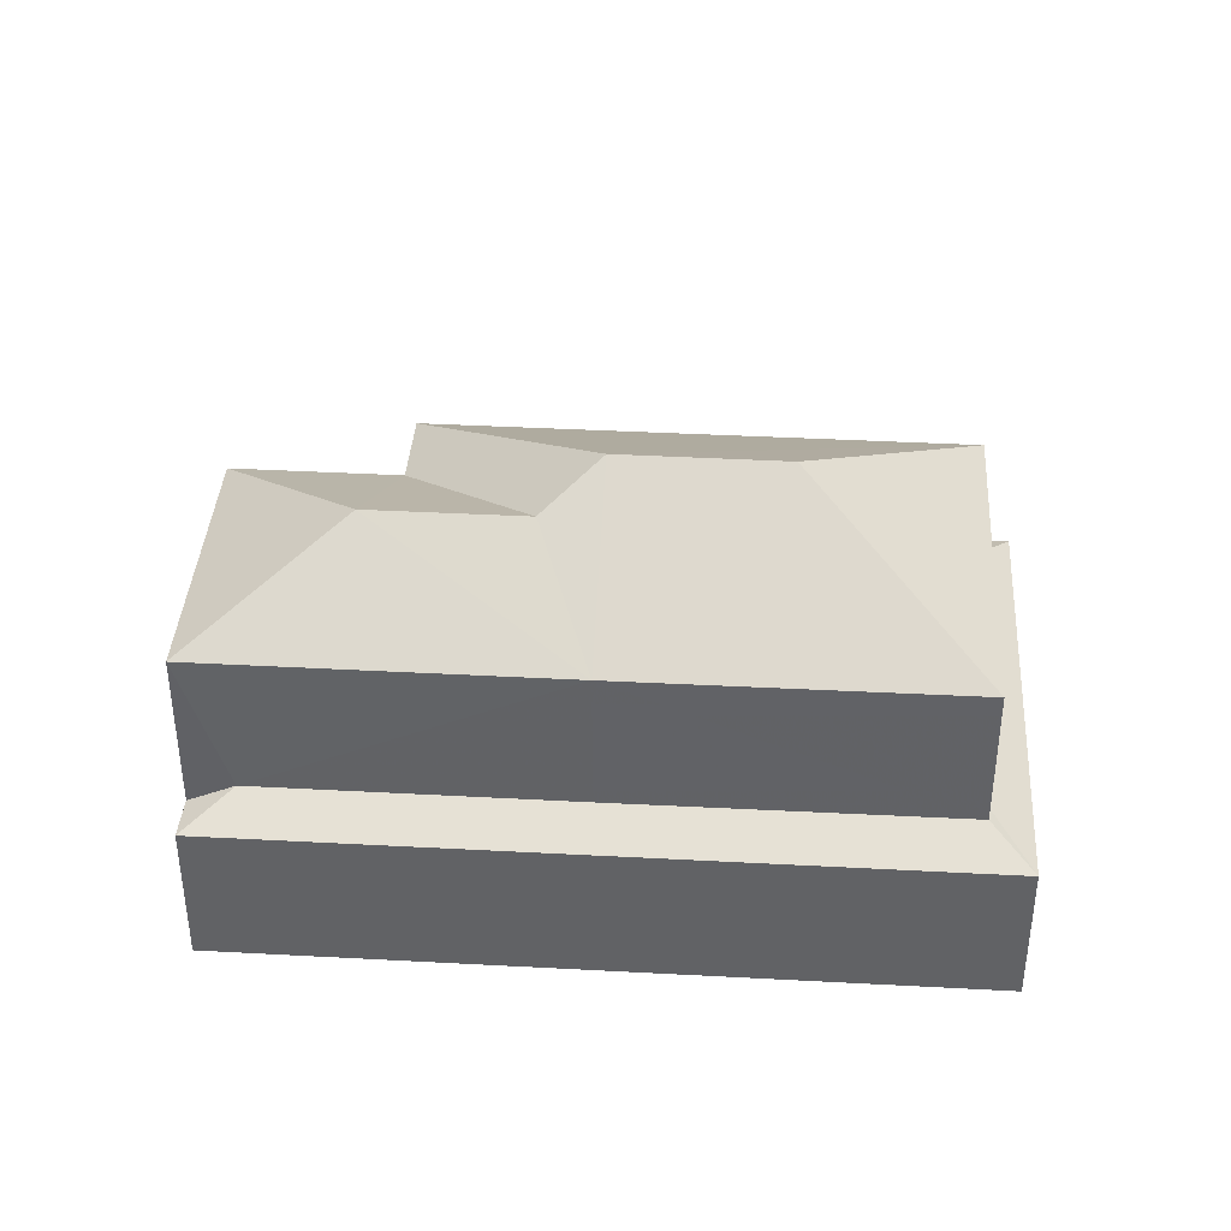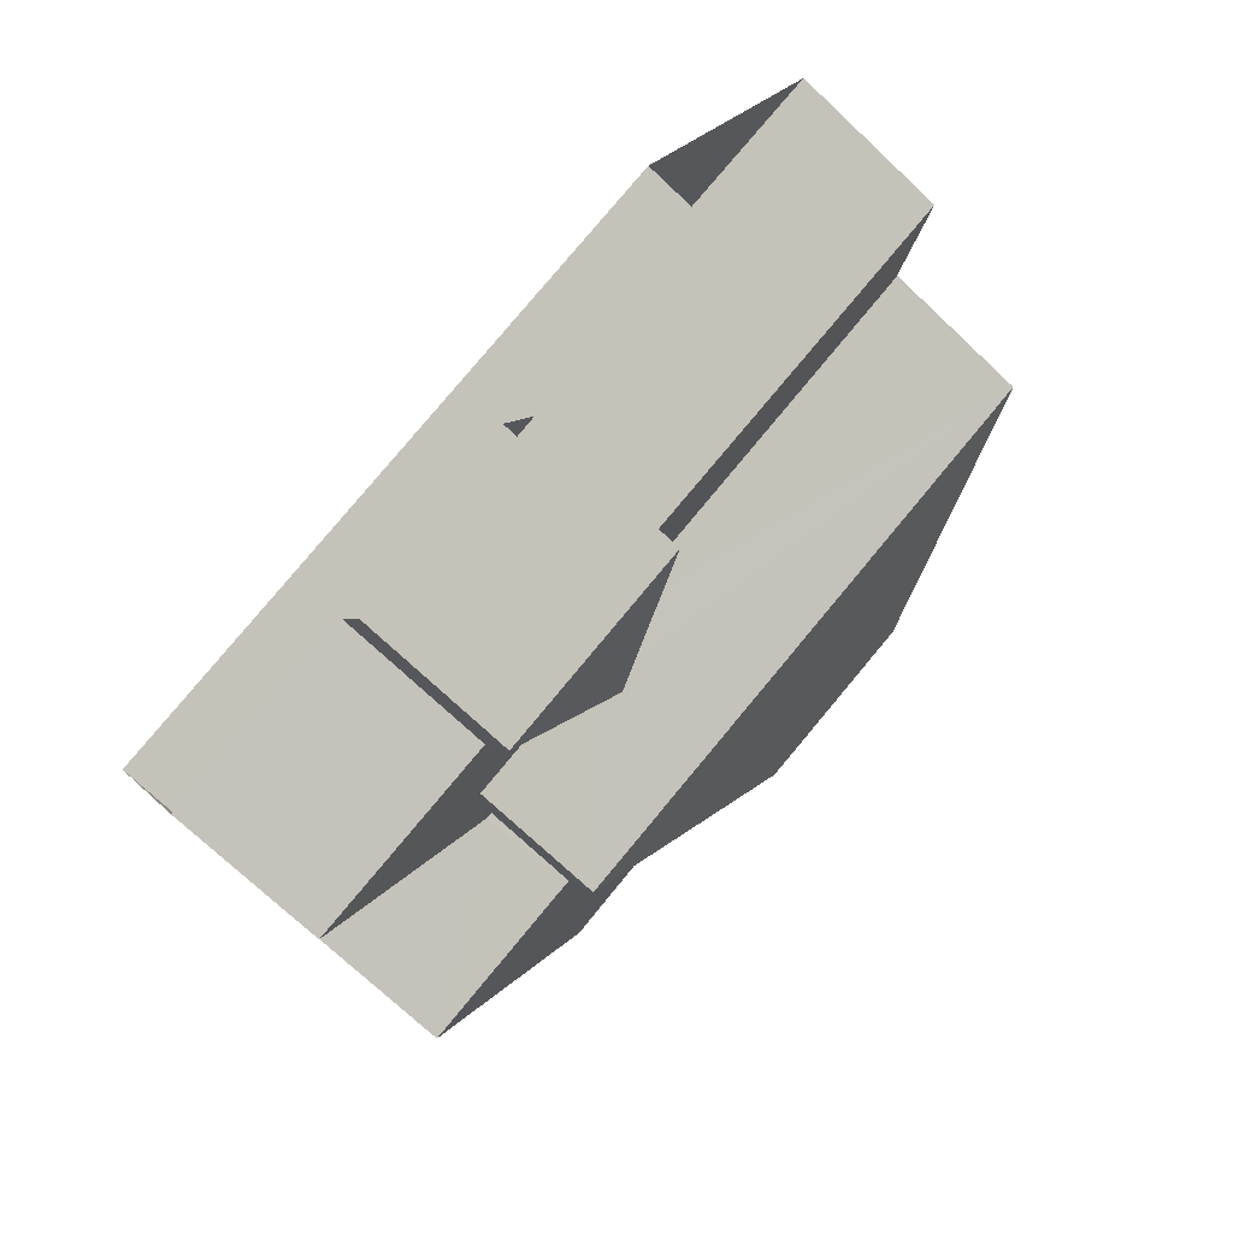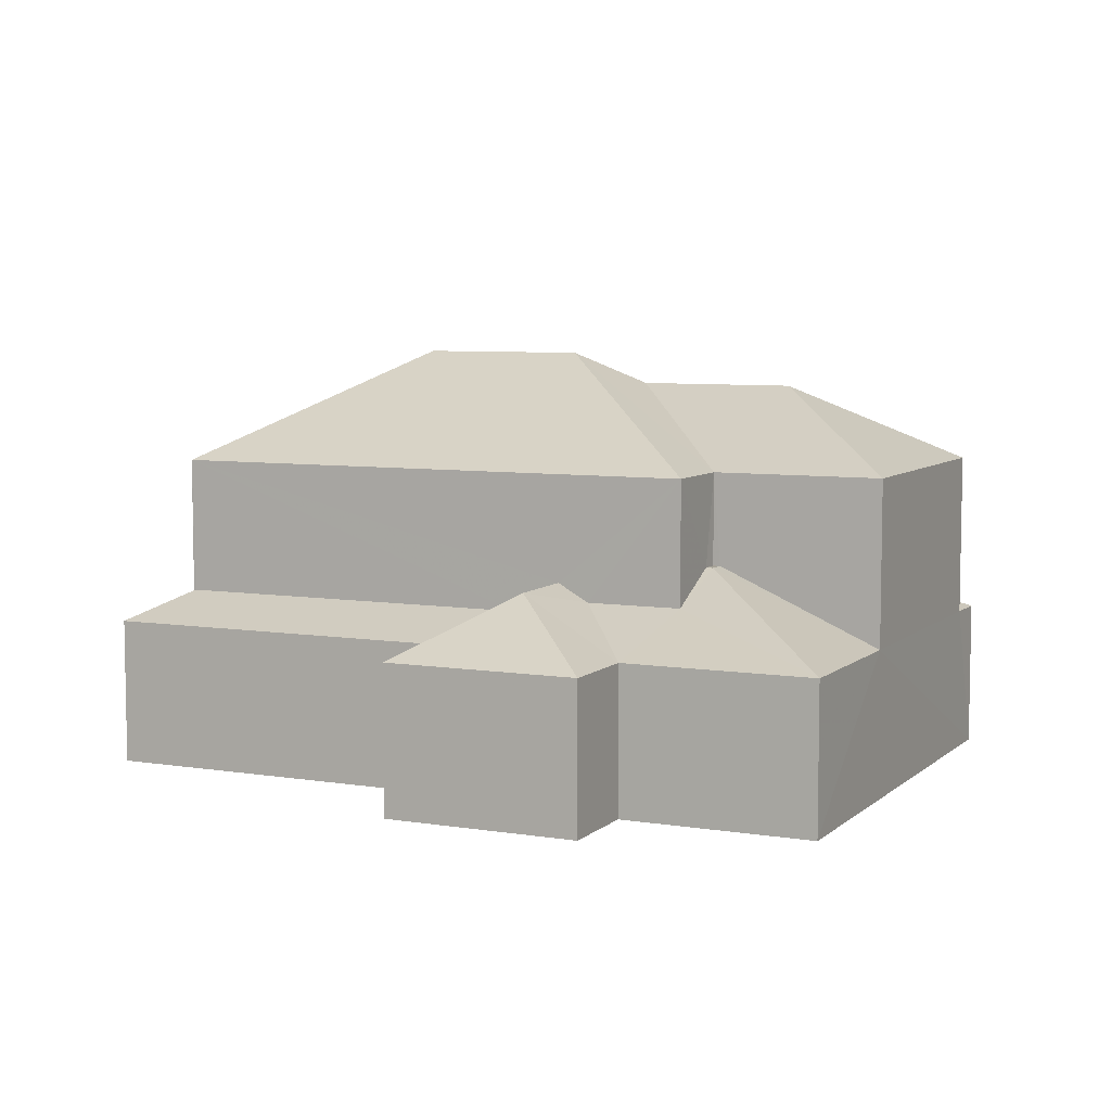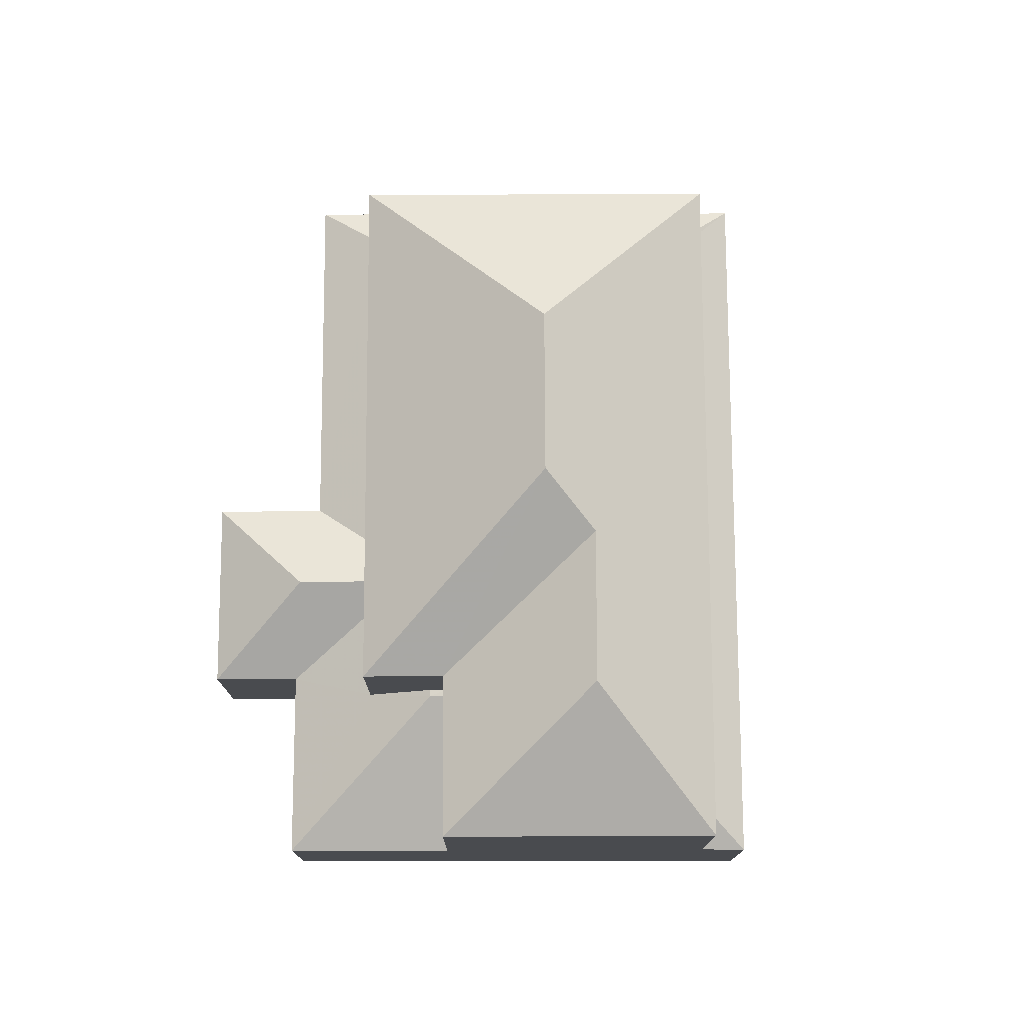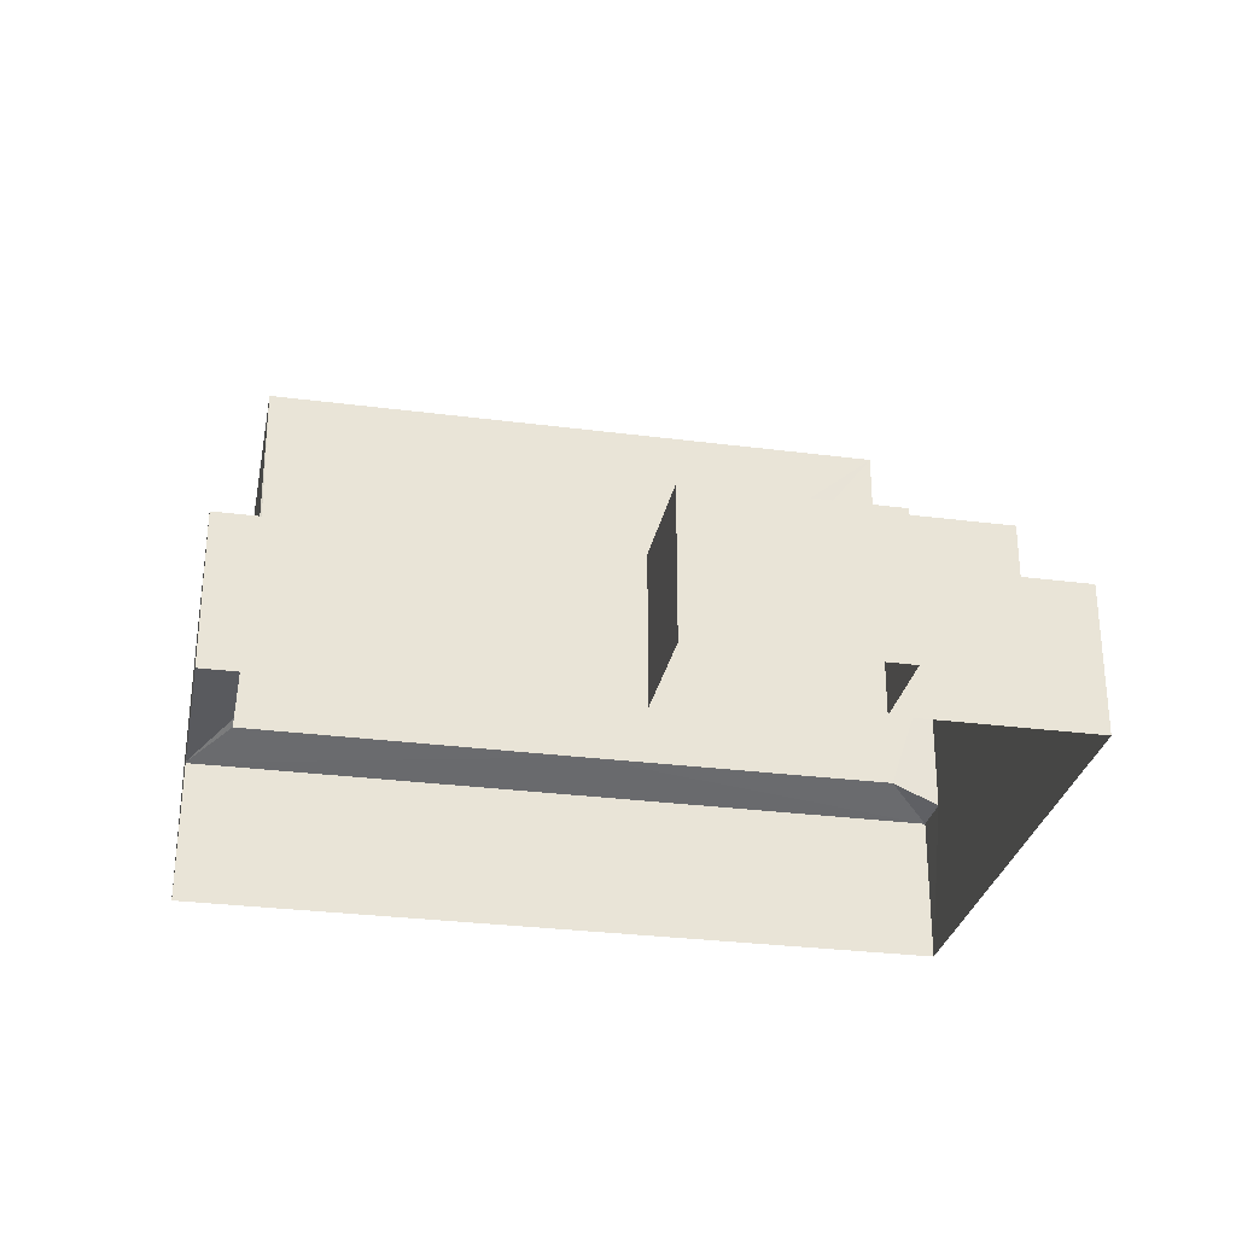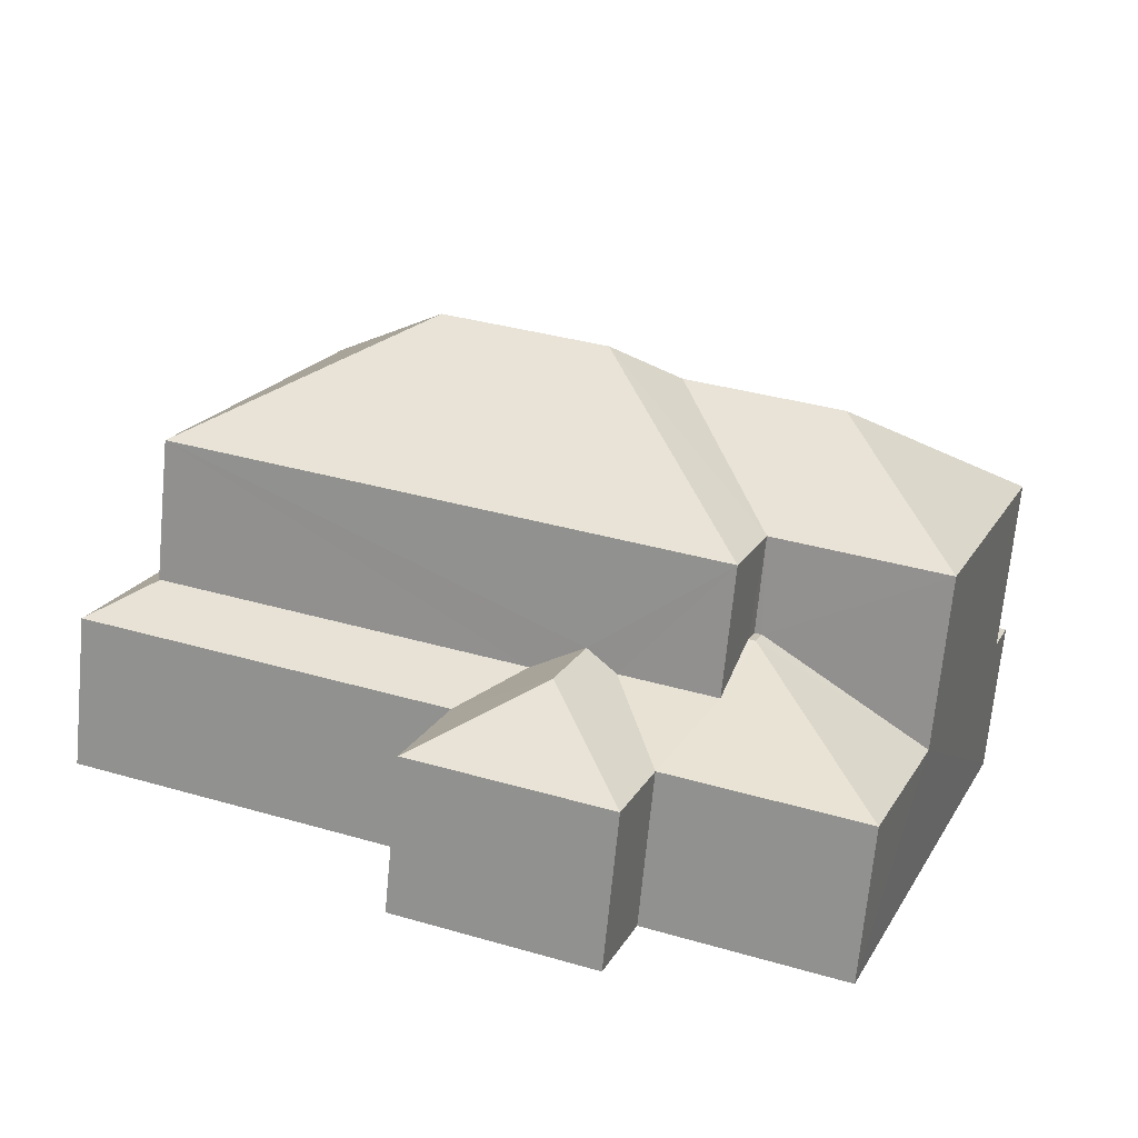
<metadata>
{"format":"obj","ext":"obj","renderer":"f3d","projection":"perspective","resolution":1024,"background":"white","views":[{"elev":39.0,"azim":162.9,"up":"+Z"},{"elev":-73.6,"azim":-133.1,"up":"+Y"},{"elev":6.8,"azim":4.3,"up":"+Z"},{"elev":76.0,"azim":68.9,"up":"+Z"},{"elev":-29.3,"azim":-31.8,"up":"+Z"},{"elev":-69.4,"azim":-5.4,"up":"+Y"}]}
</metadata>
<code>
v -2.202e+05 -1.243e+05 32.29
v -2.202e+05 -1.243e+05 32.29
v -2.202e+05 -1.243e+05 32.29
v -2.202e+05 -1.243e+05 32.29
v -2.202e+05 -1.243e+05 32.29
v -2.202e+05 -1.243e+05 32.29
v -2.202e+05 -1.243e+05 32.29
v -2.202e+05 -1.243e+05 32.29
v -2.202e+05 -1.243e+05 36.87
v -2.202e+05 -1.243e+05 36.87
v -2.202e+05 -1.243e+05 36.21
v -2.202e+05 -1.243e+05 35.36
v -2.202e+05 -1.243e+05 35.36
v -2.202e+05 -1.243e+05 36.21
v -2.202e+05 -1.243e+05 36.87
v -2.202e+05 -1.243e+05 36.87
v -2.202e+05 -1.243e+05 41.1
v -2.202e+05 -1.243e+05 38.79
v -2.202e+05 -1.243e+05 40.42
v -2.202e+05 -1.243e+05 38.79
v -2.202e+05 -1.243e+05 35.91
v -2.202e+05 -1.243e+05 35.8
v -2.202e+05 -1.243e+05 35.36
v -2.202e+05 -1.243e+05 35.8
v -2.202e+05 -1.243e+05 35.36
v -2.202e+05 -1.243e+05 35.8
v -2.202e+05 -1.243e+05 35.36
v -2.202e+05 -1.243e+05 36.58
v -2.202e+05 -1.243e+05 35.36
v -2.202e+05 -1.243e+05 36.58
v -2.202e+05 -1.243e+05 35.93
v -2.202e+05 -1.243e+05 35.36
v -2.202e+05 -1.243e+05 38.79
v -2.202e+05 -1.243e+05 41.1
v -2.202e+05 -1.243e+05 35.36
v -2.202e+05 -1.243e+05 35.93
v -2.202e+05 -1.243e+05 35.36
v -2.202e+05 -1.243e+05 38.79
v -2.202e+05 -1.243e+05 40.42
v -2.202e+05 -1.243e+05 38.79
v -2.202e+05 -1.243e+05 38.79
v -2.202e+05 -1.243e+05 35.91
v -2.202e+05 -1.243e+05 38.79
v -2.202e+05 -1.243e+05 35.36
f 1 2 3
f 1 3 4
f 2 5 6
f 3 6 7
f 7 6 8
f 3 2 6
f 9 10 11
f 9 11 12
f 11 13 12
f 11 14 13
f 15 10 9
f 16 15 9
f 17 18 19
f 17 20 18
f 21 22 23
f 24 25 23
f 26 25 24
f 24 23 22
f 27 28 29
f 30 28 14
f 14 28 13
f 28 27 13
f 30 31 28
f 31 32 28
f 32 29 28
f 17 33 20
f 17 34 33
f 26 35 25
f 32 31 36
f 37 32 36
f 34 38 33
f 39 18 40
f 39 19 18
f 39 40 41
f 36 42 37
f 42 23 37
f 42 21 23
f 38 34 43
f 34 17 43
f 41 43 39
f 43 19 39
f 17 19 43
f 44 9 12
f 44 16 9
f 26 41 35
f 26 43 41
f 38 43 22
f 43 24 22
f 26 24 43
f 41 40 44
f 41 44 35
f 25 35 2
f 44 12 5
f 2 44 5
f 35 44 2
f 3 37 4
f 3 32 37
f 12 6 5
f 12 13 6
f 6 13 27
f 8 6 27
f 16 40 18
f 18 15 16
f 44 40 16
f 21 33 38
f 38 22 21
f 42 33 21
f 11 20 14
f 31 30 33
f 14 20 30
f 36 33 42
f 31 33 36
f 30 20 33
f 29 7 8
f 27 29 8
f 11 10 20
f 10 18 20
f 10 15 18
f 25 2 1
f 23 25 1
f 3 29 32
f 3 7 29
f 37 1 4
f 37 23 1

</code>
